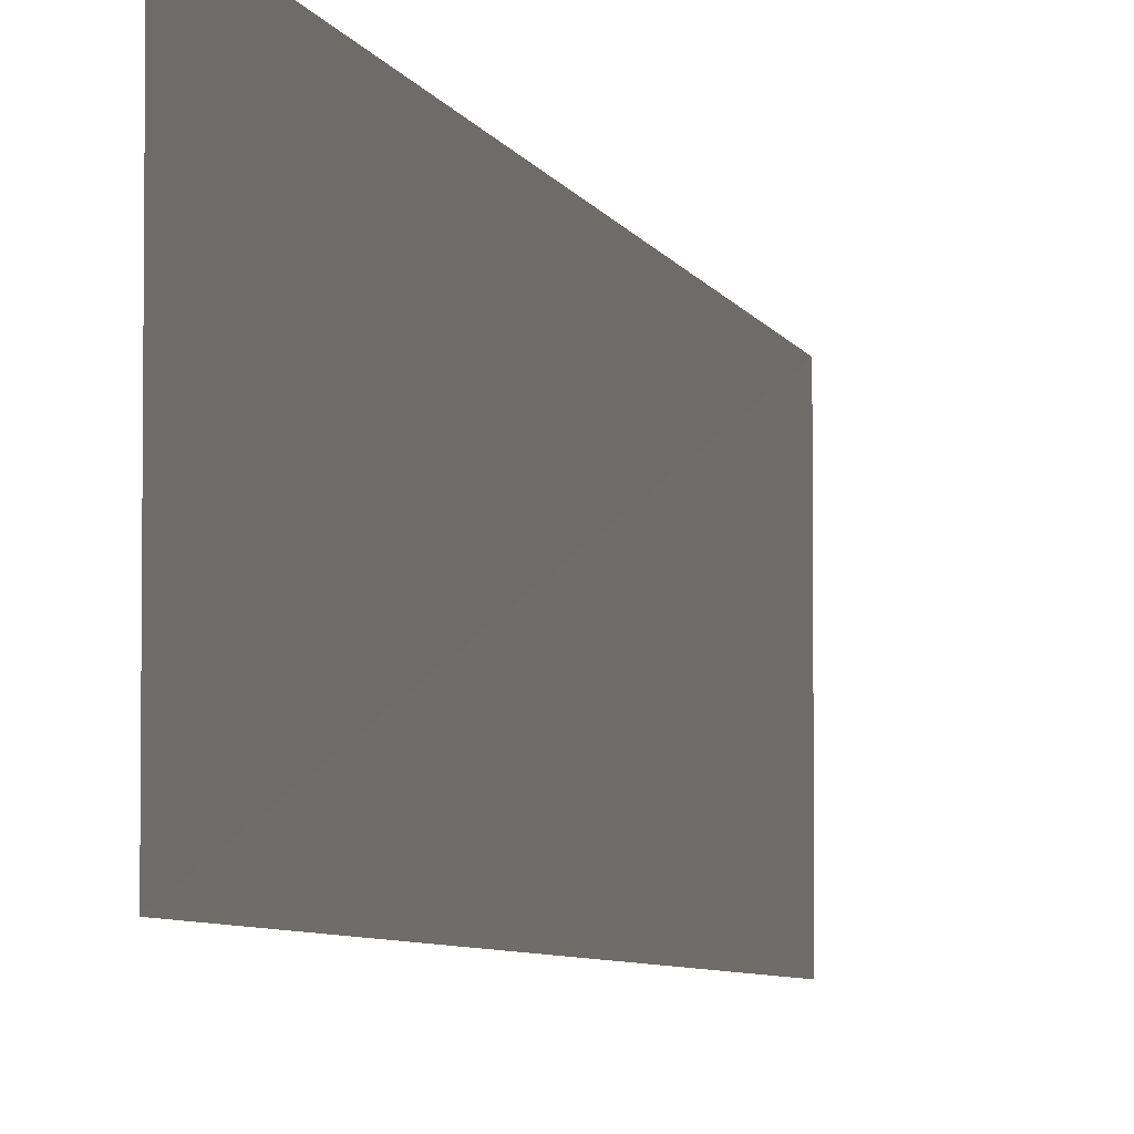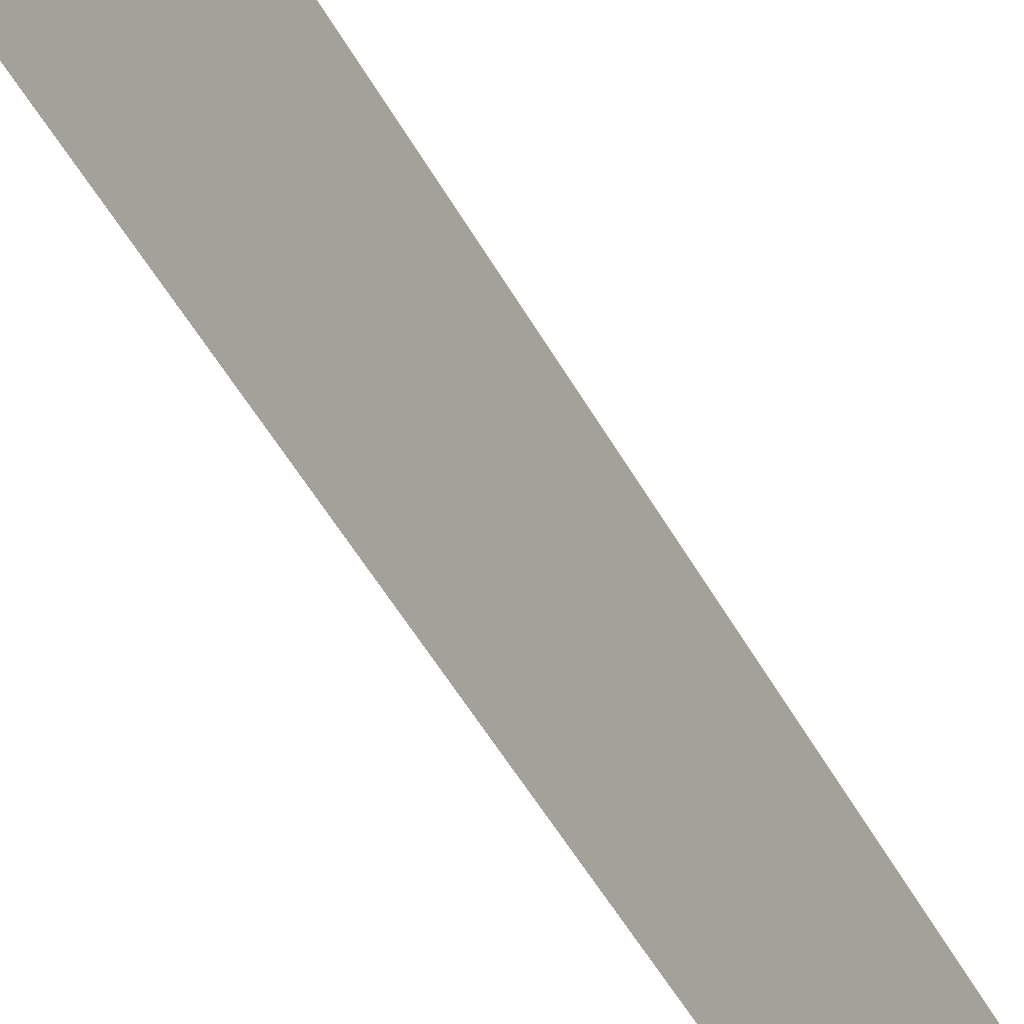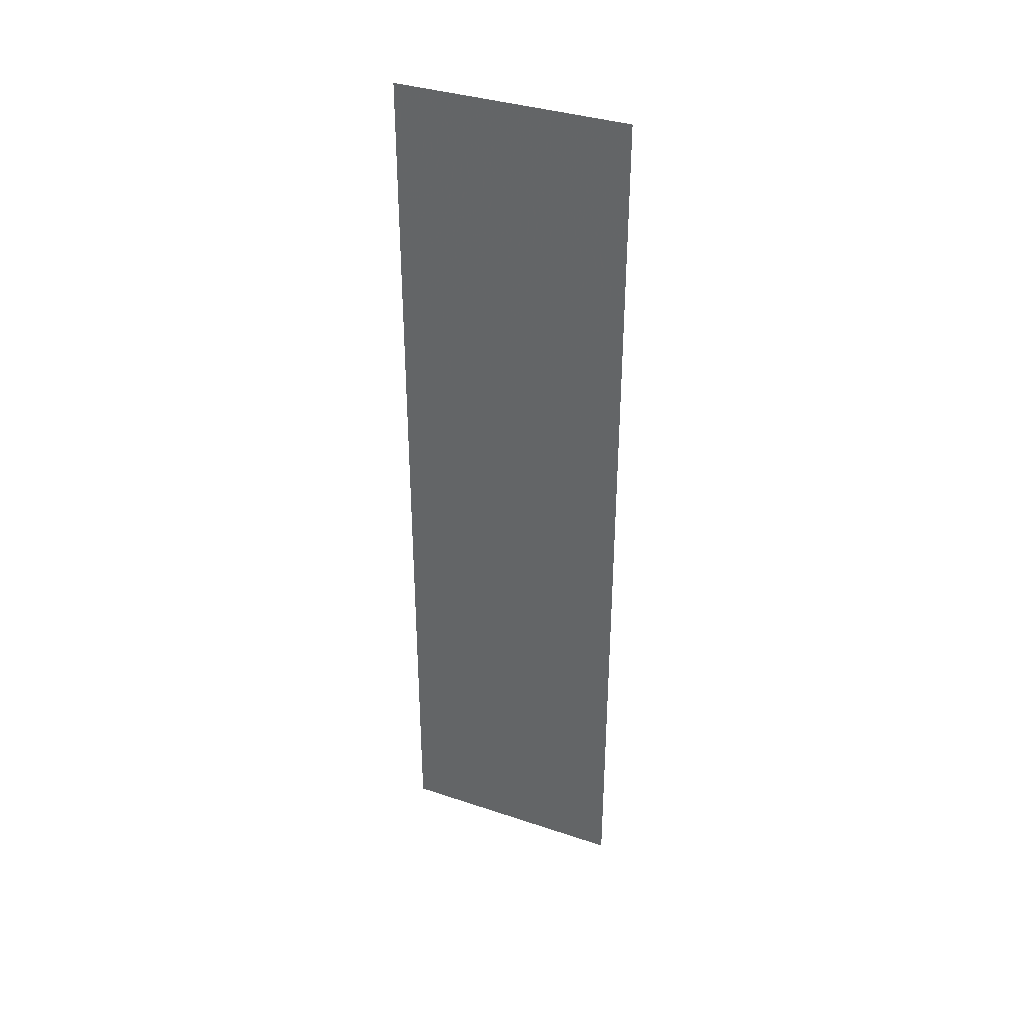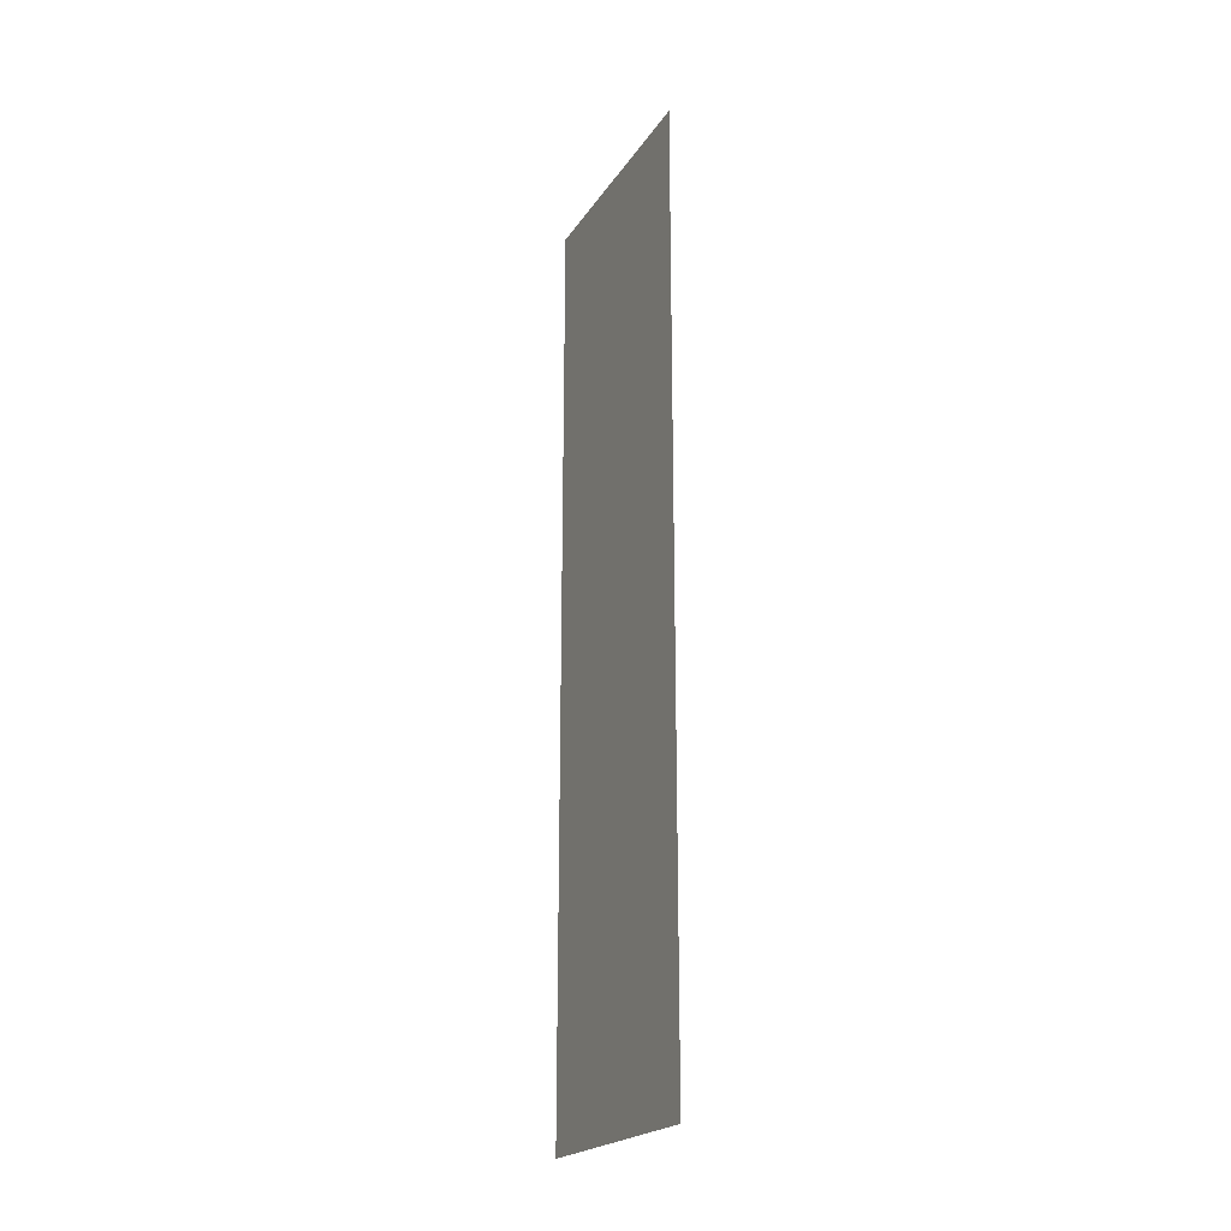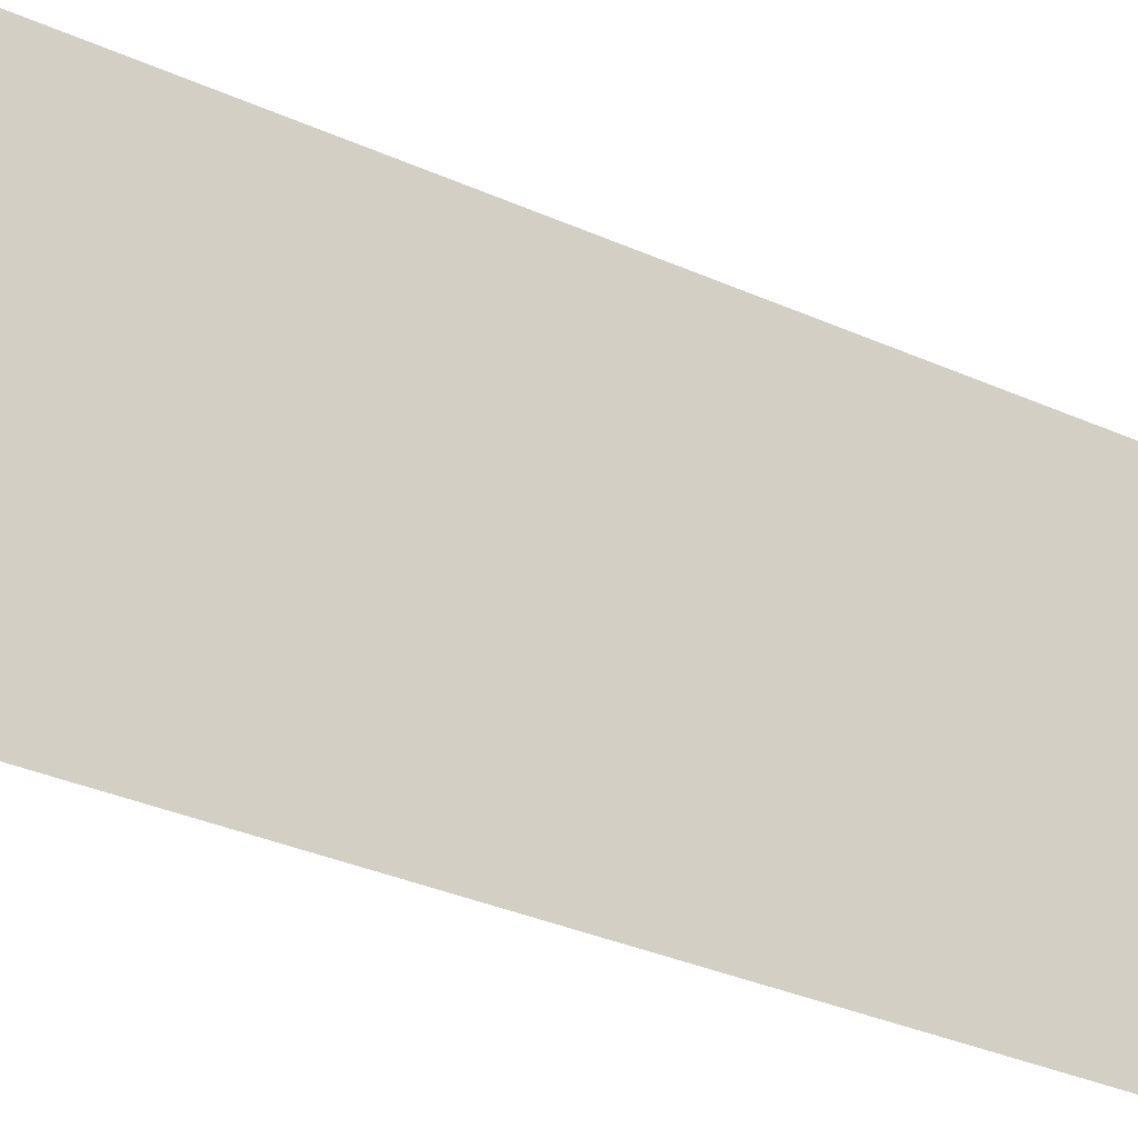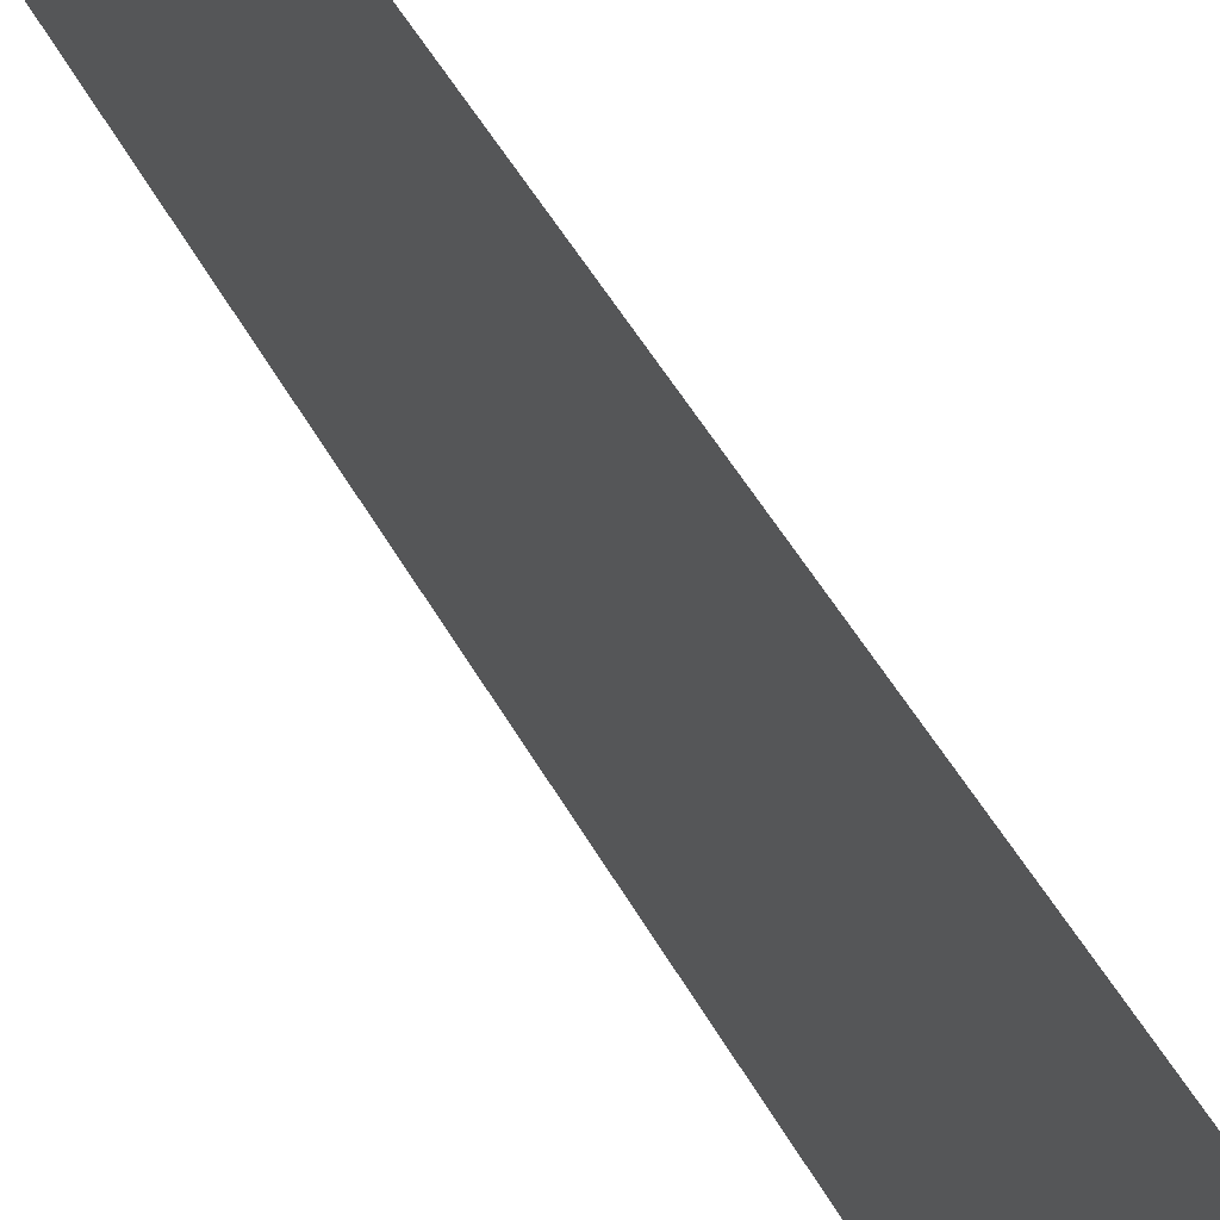
<metadata>
{"format":"obj","ext":"obj","renderer":"f3d","projection":"perspective","resolution":1024,"background":"white","views":[{"elev":-5.0,"azim":12.4,"up":"+Y"},{"elev":-47.6,"azim":26.9,"up":"+Y"},{"elev":35.5,"azim":114.2,"up":"+Z"},{"elev":-22.1,"azim":-24.9,"up":"+Z"},{"elev":-24.4,"azim":-129.1,"up":"+Y"},{"elev":46.5,"azim":153.0,"up":"+Y"}]}
</metadata>
<code>
o 442
v 2217 1873 7.773
v 2217 1873 7.773
v 2217 1873 7.811
v 2217 1873 7.773
v 2217 1873 7.811
v 2217 1873 7.773
v 2217 1873 7.773
v 2217 1873 7.811
v 2217 1873 7.773
v 2217 1873 7.811
f 1 2 3
f 3 4 5
f 6 7 8
f 8 9 10

</code>
